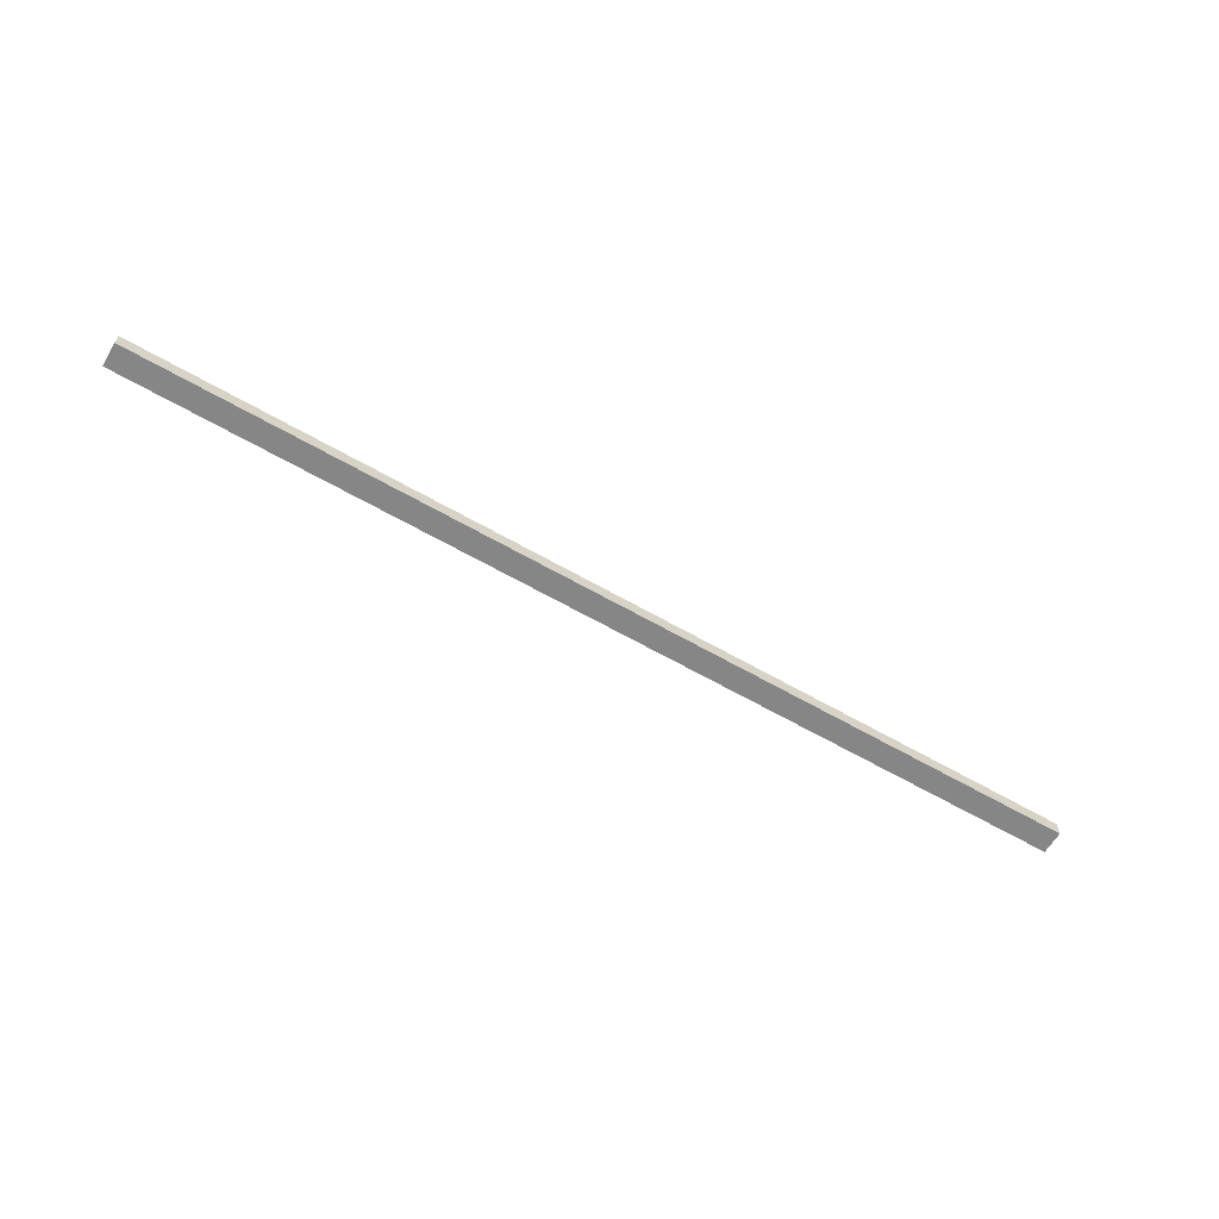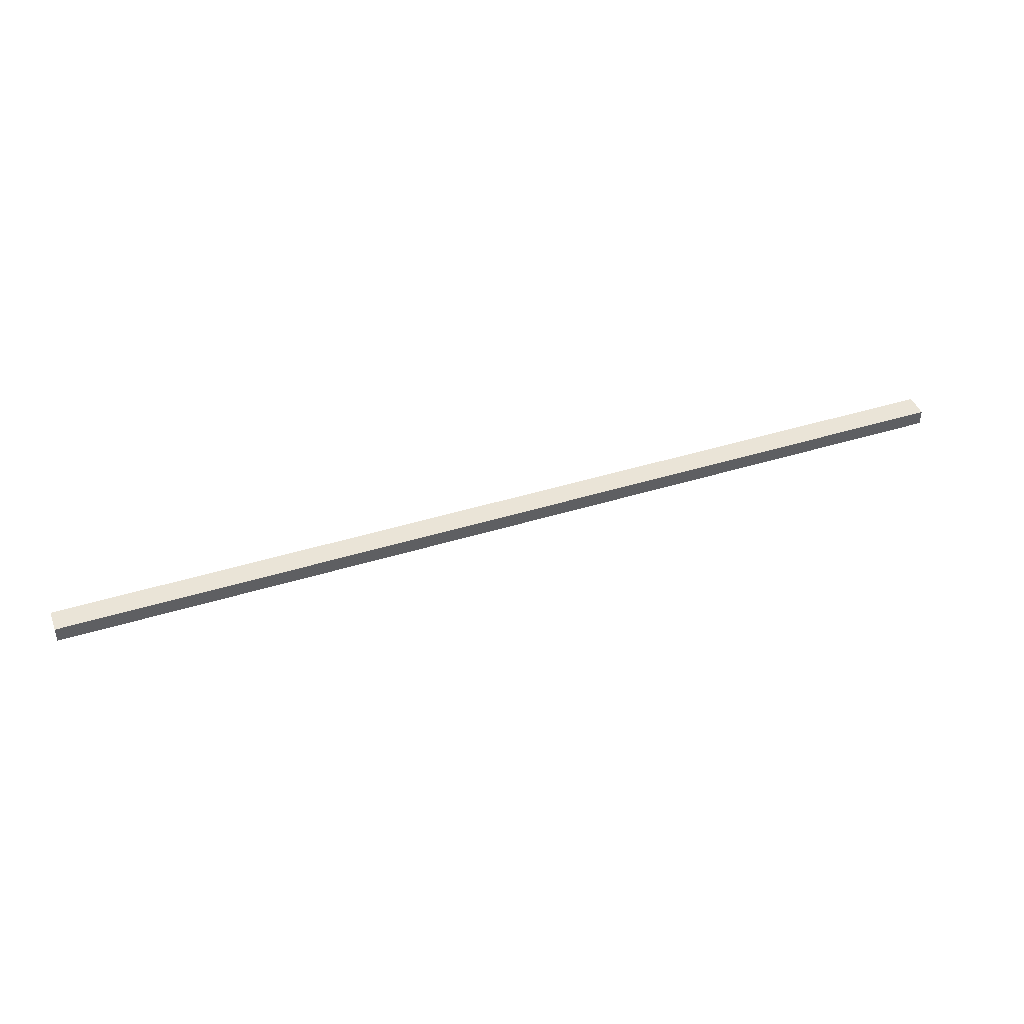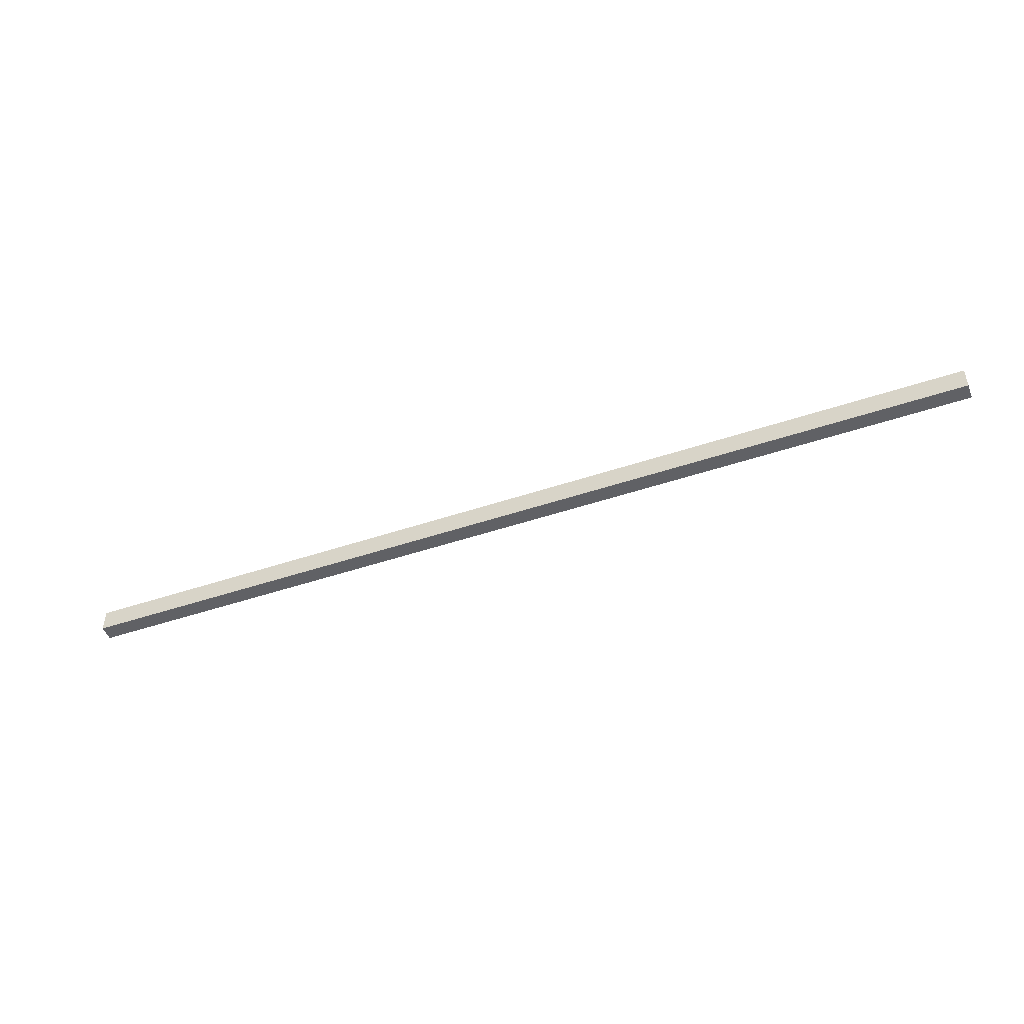
<metadata>
{"format":"obj","ext":"obj","renderer":"f3d","projection":"perspective","resolution":1024,"background":"white","views":[{"elev":-62.0,"azim":149.6,"up":"+Y"},{"elev":43.8,"azim":160.1,"up":"+Y"},{"elev":-48.4,"azim":-159.4,"up":"+Z"}]}
</metadata>
<code>
o 54
v 2257 1825 7.175
v 2251 1825 7.025
v 2257 1825 7.025
v 2257 1826 7.025
v 2251 1826 7.025
v 2257 1825 7.175
v 2251 1826 7.175
v 2251 1825 7.175
v 2251 1826 7.175
v 2257 1826 7.175
v 2257 1826 7.025
v 2251 1825 7.025
f 1 2 3
f 4 2 5
f 4 6 3
f 7 2 8
f 1 9 8
f 4 9 10
f 7 6 10
f 1 11 10
f 7 11 5
f 12 9 5
f 12 6 8
f 12 11 3

</code>
